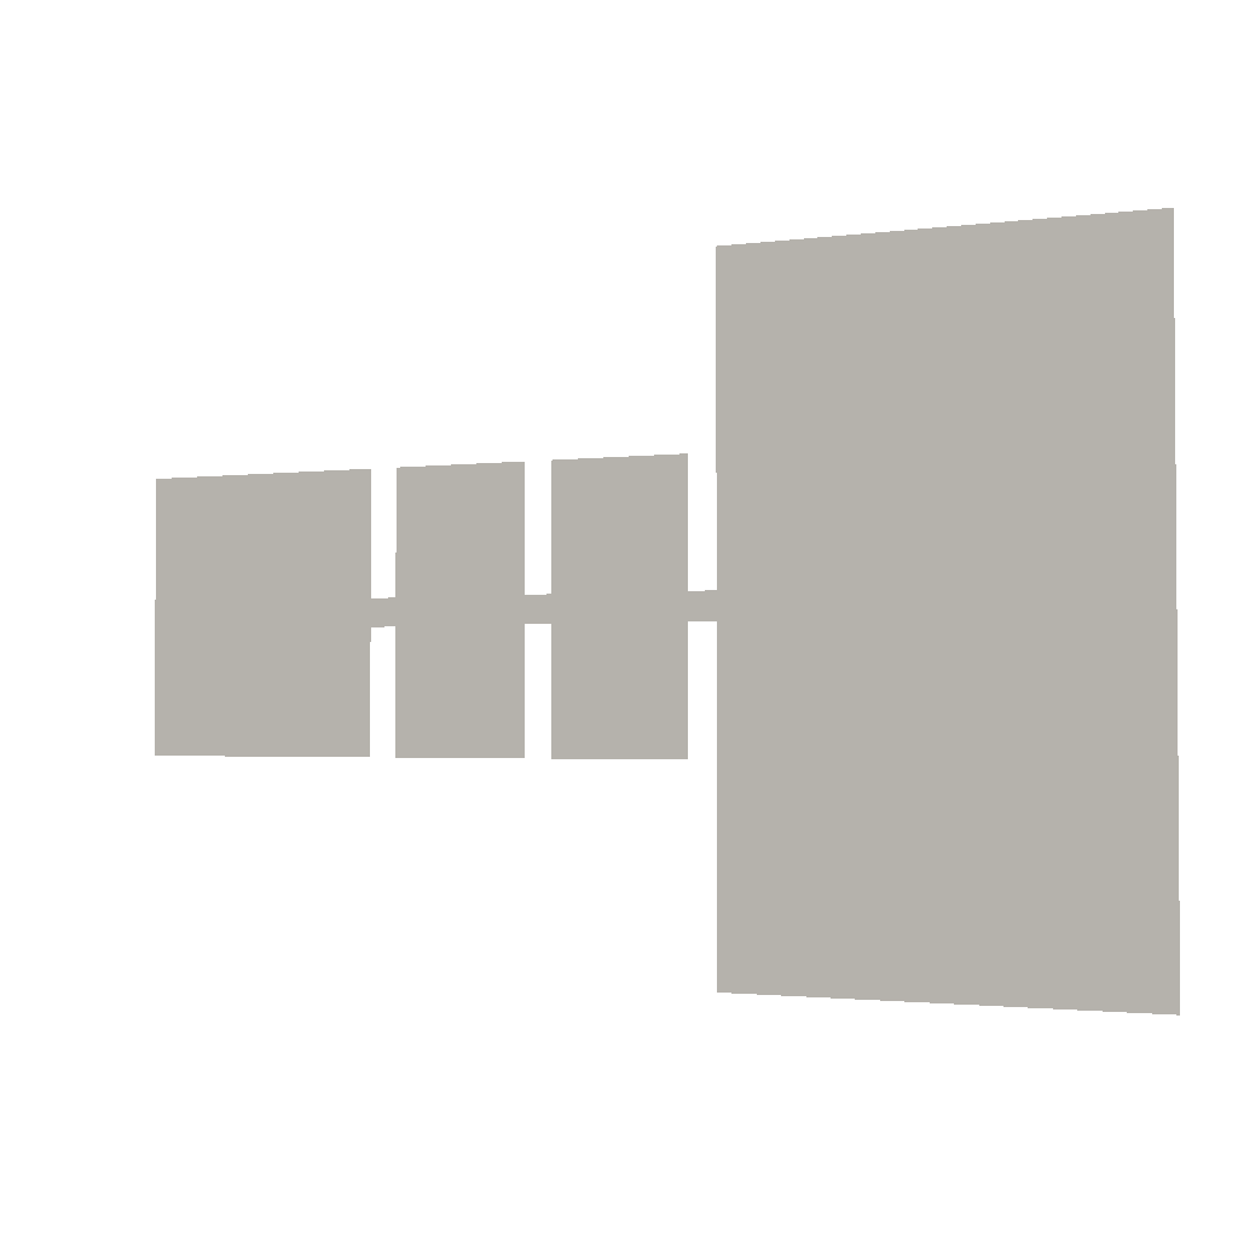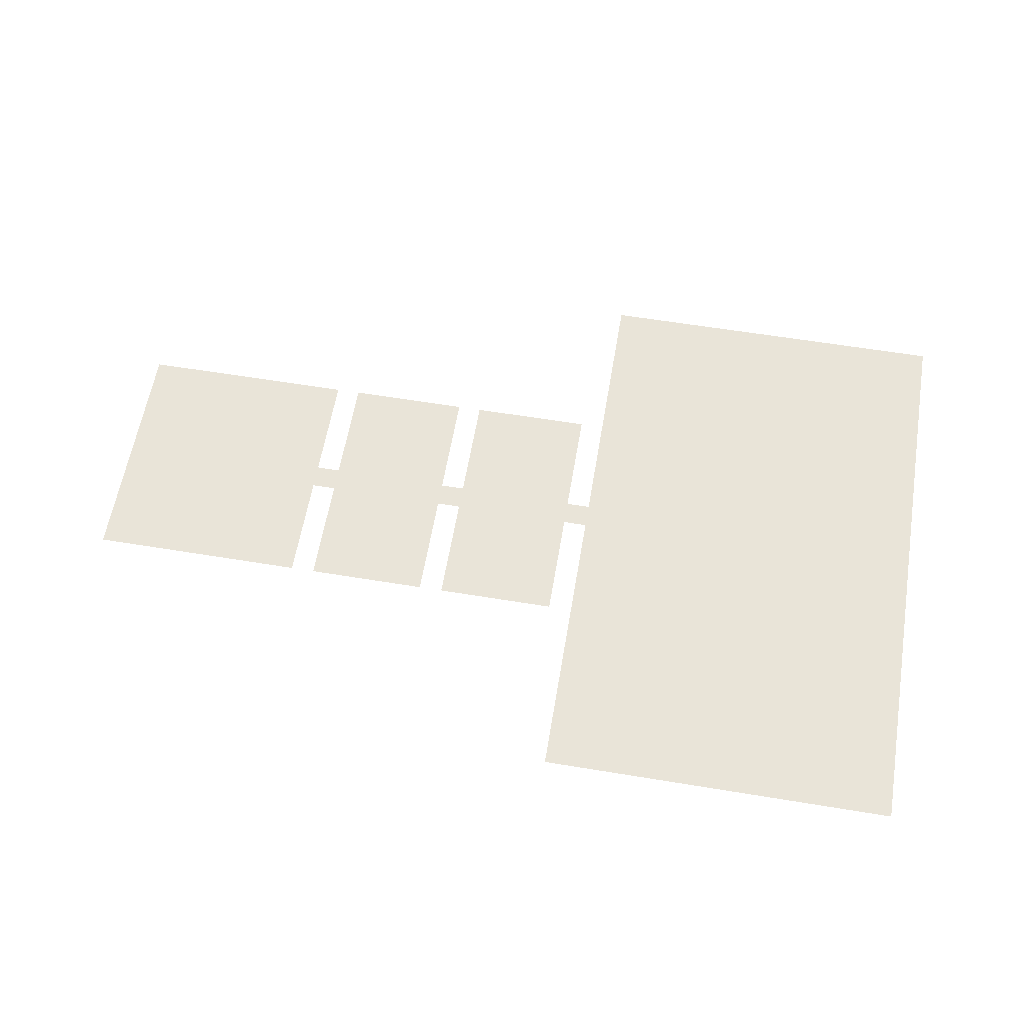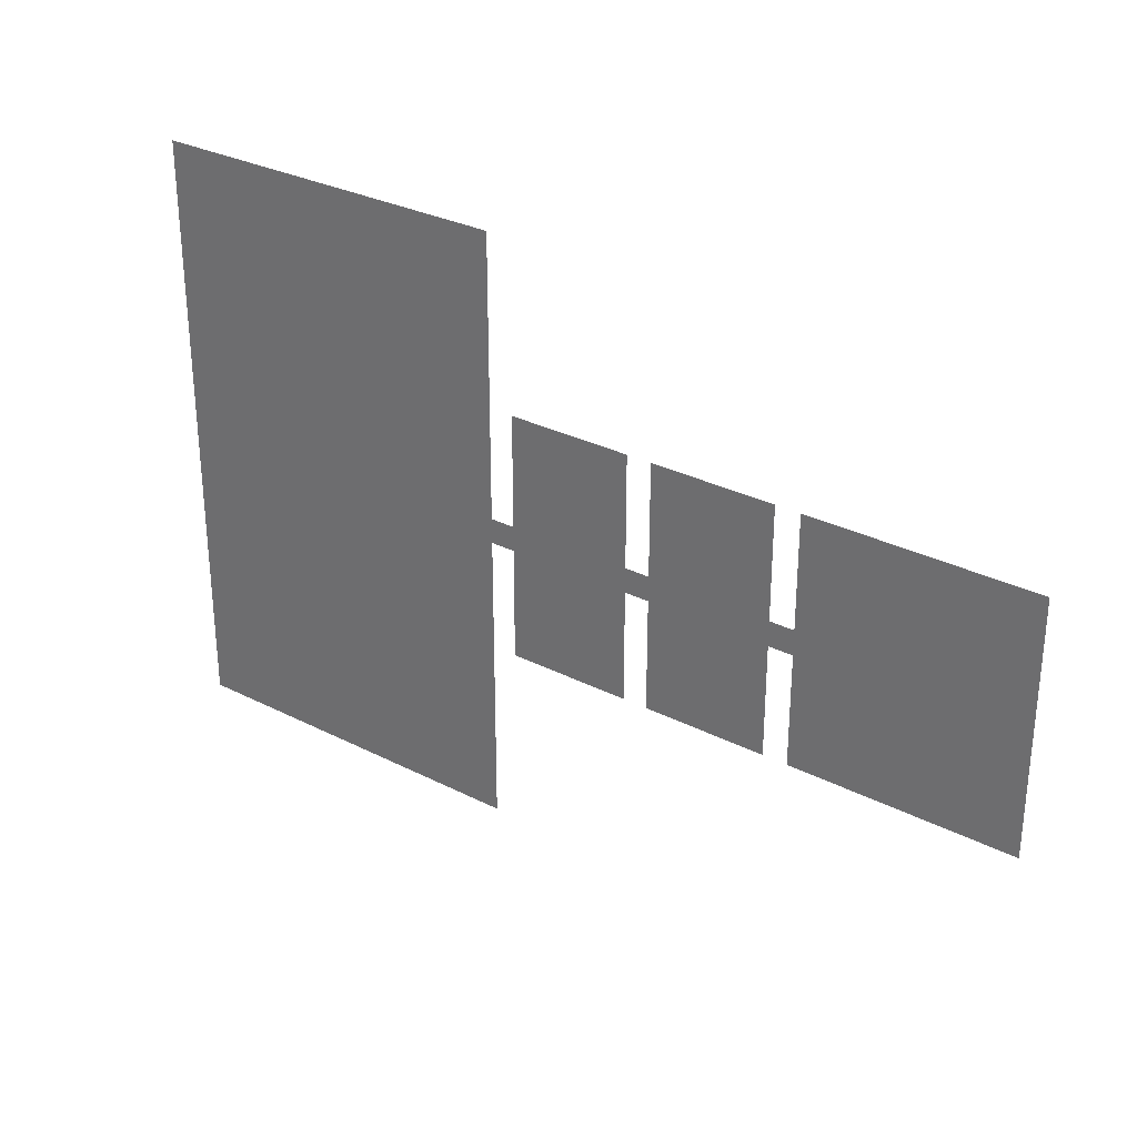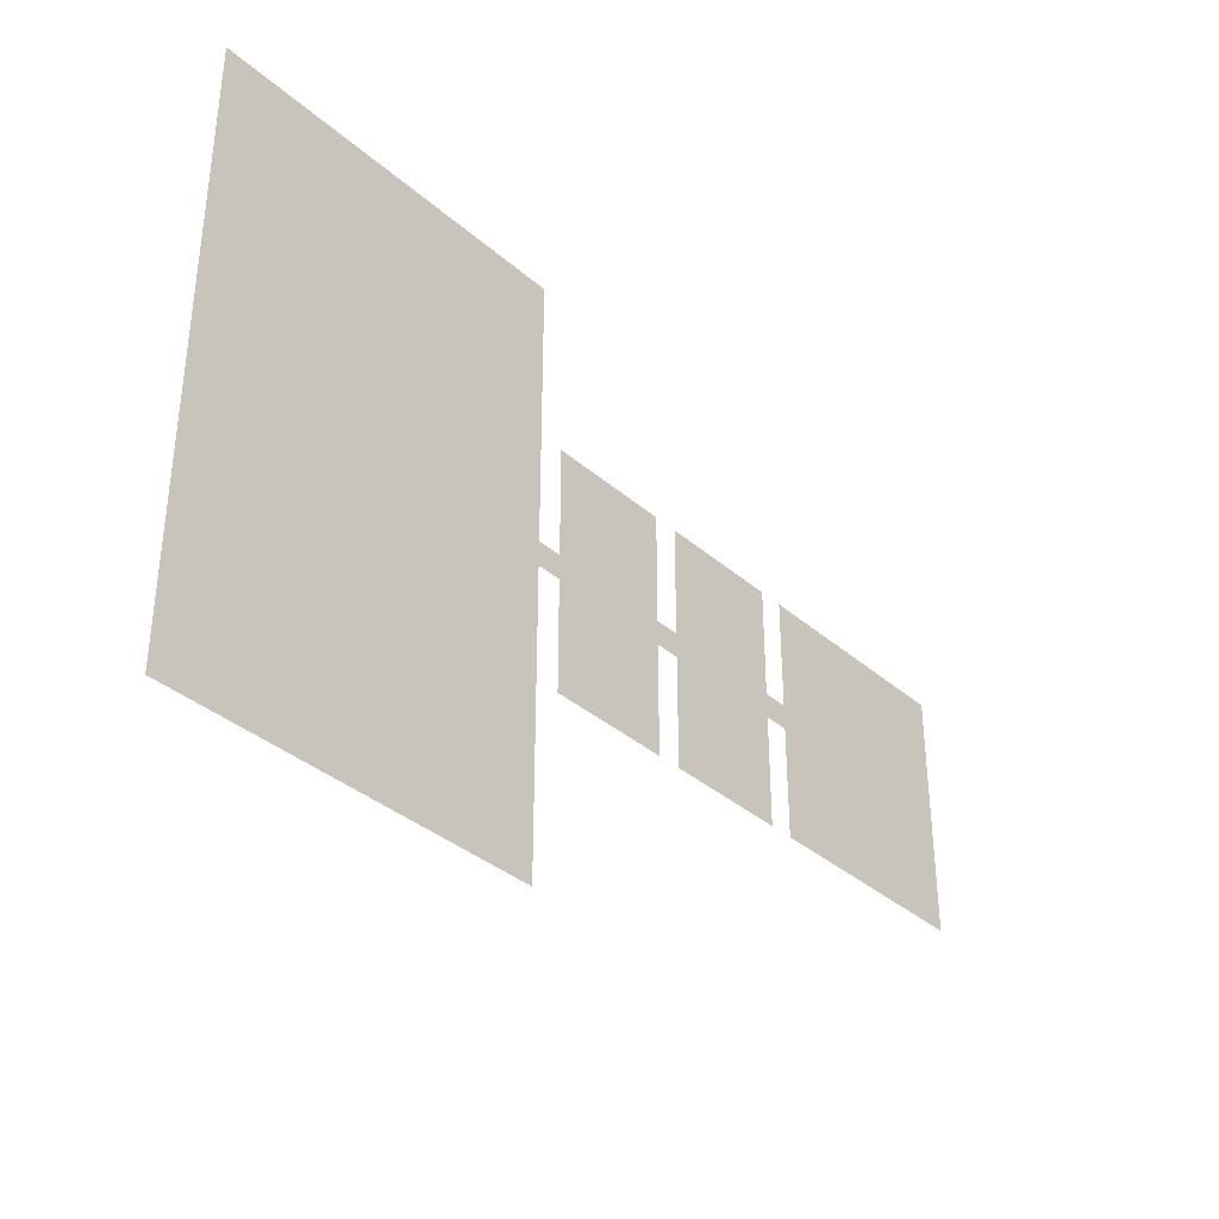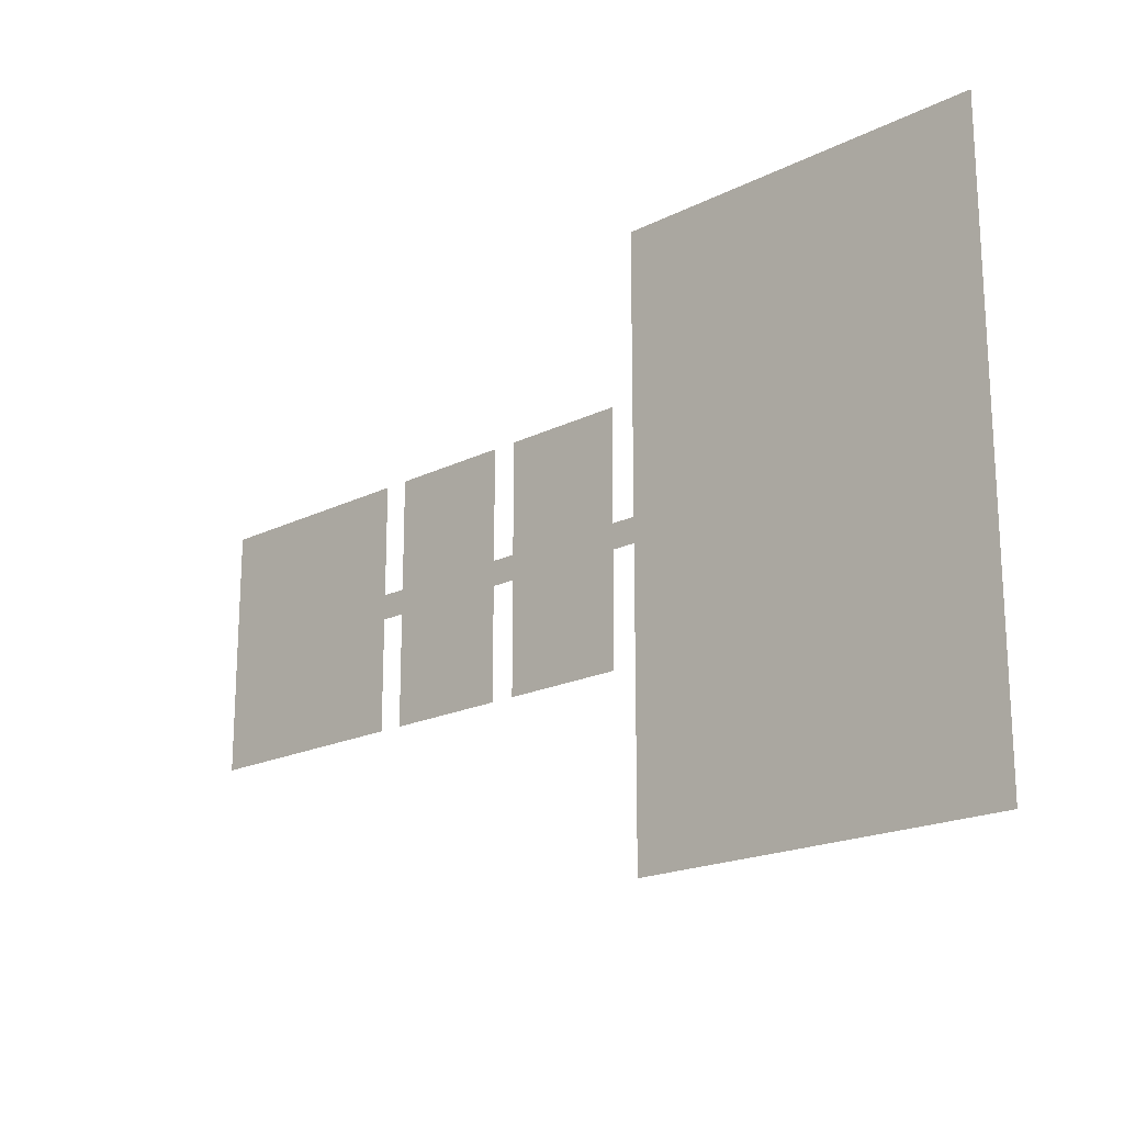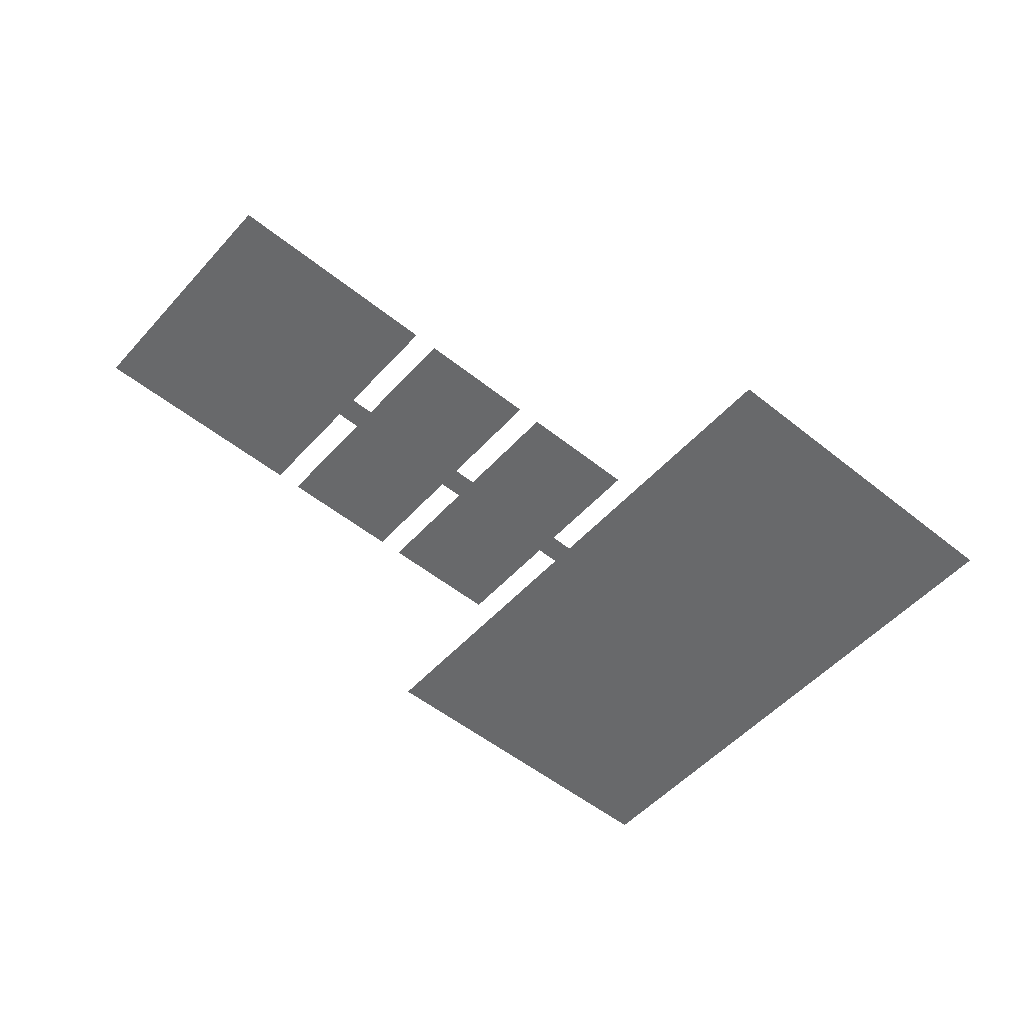
<metadata>
{"format":"obj","ext":"obj","renderer":"f3d","projection":"perspective","resolution":1024,"background":"white","views":[{"elev":-2.2,"azim":-154.8,"up":"+Z"},{"elev":60.0,"azim":-170.4,"up":"+Y"},{"elev":30.1,"azim":36.7,"up":"+Z"},{"elev":-35.8,"azim":-48.6,"up":"+Z"},{"elev":-19.1,"azim":-136.8,"up":"+Z"},{"elev":-52.6,"azim":139.2,"up":"+Y"}]}
</metadata>
<code>
v 22 -3 -29
v 22 -3 -5
v -8 -3 -29
v -8 -3 -5
v 22 -3 -3
v -8 -3 -3
v 22 -3 19.5
v -8 -3 19.5
v 24 -3 -5
v 24 -3 -3
v 34 -3 -5
v 34 -3 -3
v 24 -3 -14
v 34 -3 -14
v 34 -3 6
v 24 -3 6
v 36 -3 -5
v 36 -3 -3
v 46 -3 -5
v 46 -3 -3
v 46 -3 6
v 36 -3 6
v 36 -3 -14
v 46 -3 -14
v 48 -3 -5
v 48 -3 -3
v 66 -3 -5
v 66 -3 -3
v 48 -3 -14
v 66 -3 -14
v 66 -3 6
v 48 -3 6
o Cube-detach_(1)
f 3 2 1
f 2 3 4
f 4 5 2
f 5 4 6
f 6 7 5
f 7 6 8
f 2 5 9
f 5 10 9
f 9 10 11
f 10 12 11
f 9 11 13
f 11 14 13
f 12 10 15
f 10 16 15
f 11 12 17
f 12 18 17
f 17 18 19
f 18 20 19
f 20 18 21
f 18 22 21
f 17 19 23
f 19 24 23
f 19 20 25
f 20 26 25
f 25 26 27
f 26 28 27
f 25 27 29
f 27 30 29
f 28 26 31
f 26 32 31

</code>
